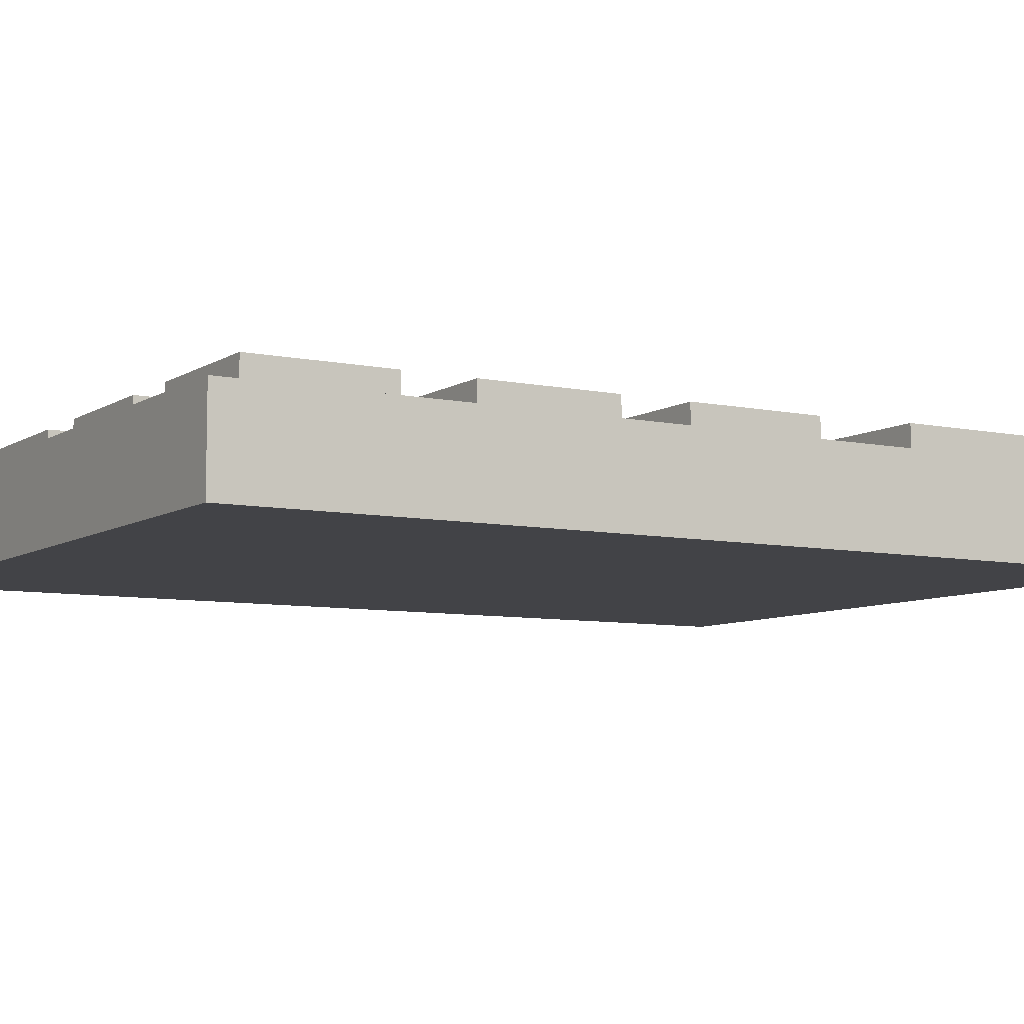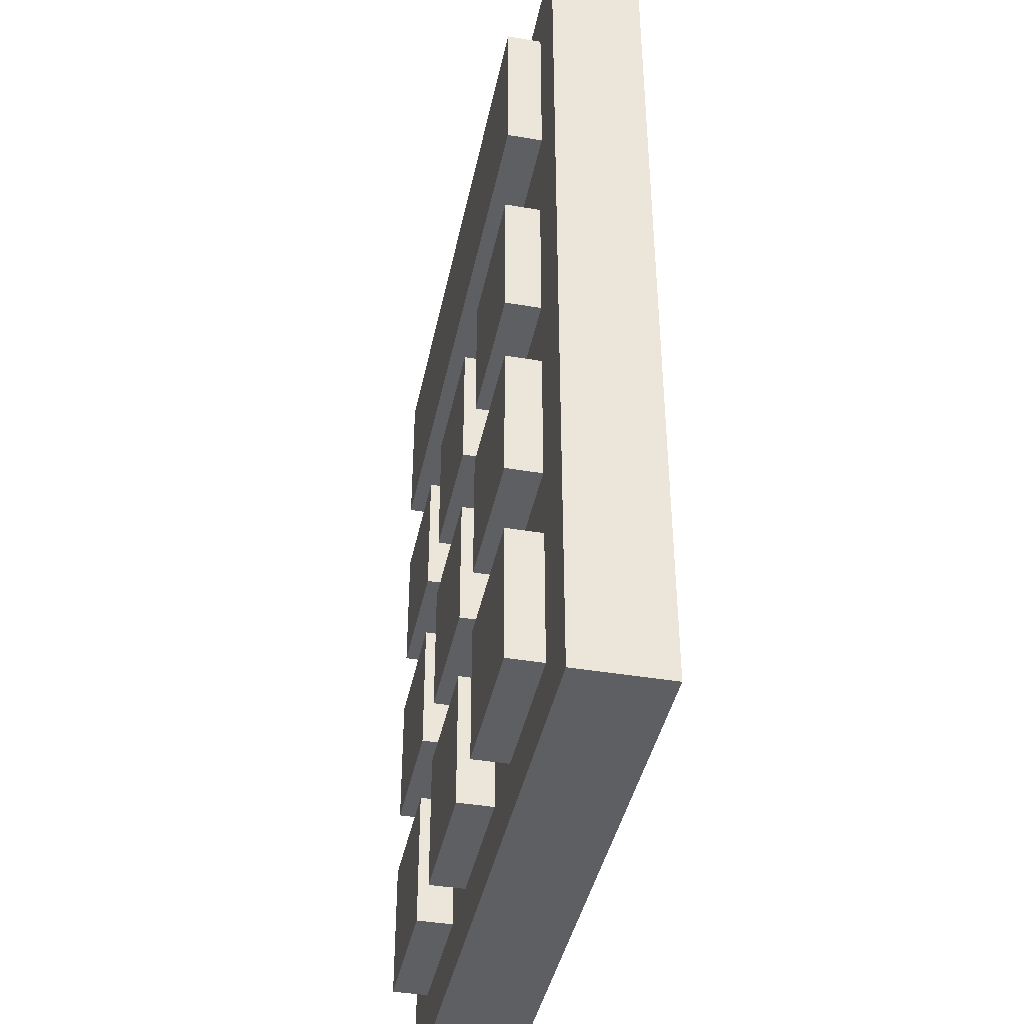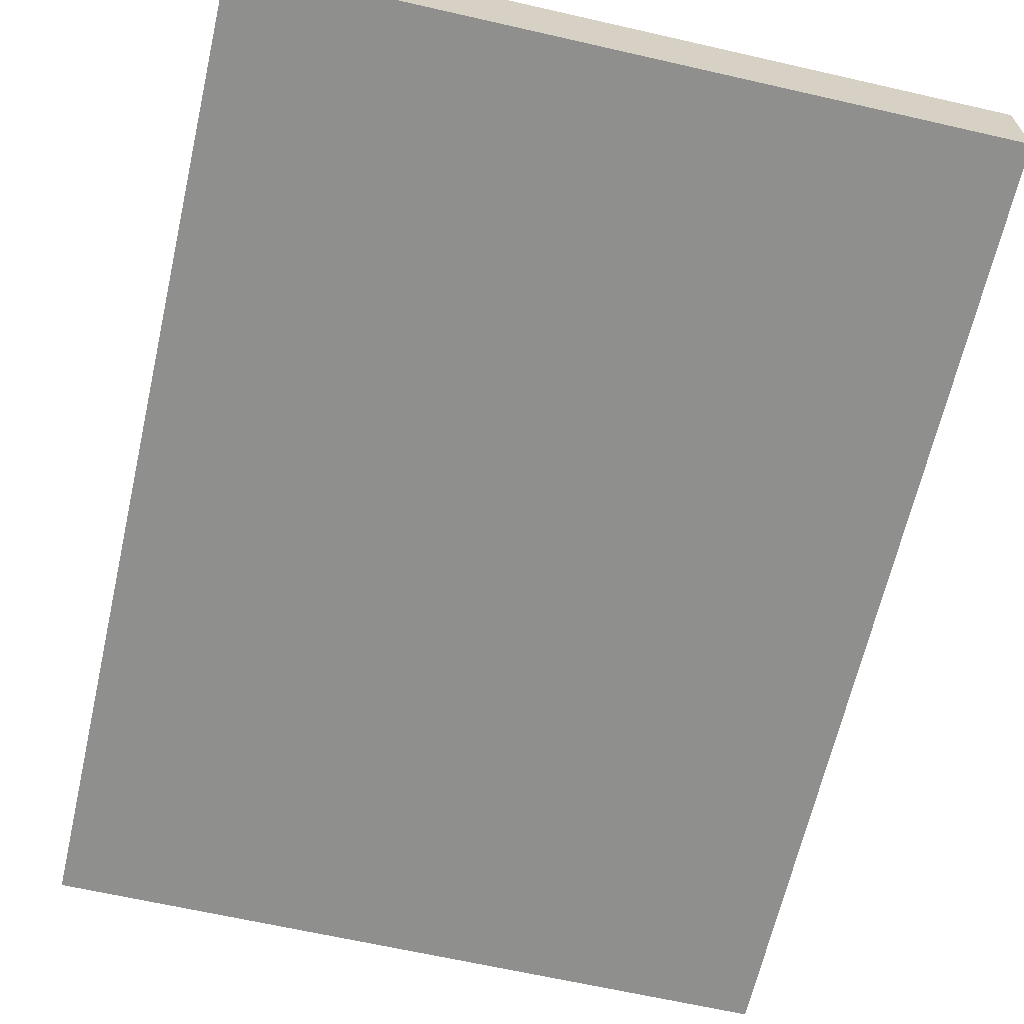
<metadata>
{"format":"obj","ext":"obj","renderer":"f3d","projection":"perspective","resolution":1024,"background":"white","views":[{"elev":-7.5,"azim":59.1,"up":"+Z"},{"elev":-41.3,"azim":78.4,"up":"+Y"},{"elev":-65.2,"azim":167.1,"up":"+Z"}]}
</metadata>
<code>
g Part 1
o mesh0
v 0.07536 0.1249 0
v 0.02888 0.1249 0.02
v 0.06034 0.1249 0.02
v 0.02158 0.1249 0.02
v 0.01434 0.1249 0.02
v -0.01575 0.1249 0.02
v -0.01566 0.1249 0.02
v 0.07536 0.1249 0.02
v -0.02273 0.1249 0.02
v -0.05966 0.1249 0.02
v -0.07464 0.1249 0
v -0.05975 0.1249 0.02
v -0.06836 0.1249 0.02
v -0.07464 0.1249 0.02
f 1 2 3
f 1 4 2
f 1 5 4
f 1 6 7
f 7 5 1
f 3 8 1
f 1 9 6
f 1 10 9
f 11 12 10
f 10 1 11
f 11 13 12
f 11 14 13
o mesh1
v -0.07464 0.1249 0
v -0.07464 -0.07511 0
v -0.07464 0.01952 0.02
v -0.07464 0.06696 0.02
v -0.07464 -0.02548 0.02
v -0.07464 -0.06904 0.02
v -0.07464 -0.07511 0.02
v -0.07464 0.1249 0.02
f 15 16 17
f 17 18 15
f 16 19 17
f 16 20 19
f 16 21 20
f 18 22 15
o mesh2
v -0.07464 -0.07511 0
v -0.05966 -0.07511 0.02
v -0.05975 -0.07511 0.02
v -0.06836 -0.07511 0.02
v -0.07464 -0.07511 0.02
v -0.02273 -0.07511 0.02
v -0.01566 -0.07511 0.02
v -0.01575 -0.07511 0.02
v 0.07536 -0.07511 0
v 0.01434 -0.07511 0.02
v 0.02158 -0.07511 0.02
v 0.02888 -0.07511 0.02
v 0.06034 -0.07511 0.02
v 0.07536 -0.07511 0.02
f 23 24 25
f 25 26 23
f 26 27 23
f 23 28 24
f 23 29 30
f 30 28 23
f 23 31 32
f 32 29 23
f 31 33 32
f 31 34 33
f 31 35 34
f 31 36 35
o mesh3
v 0.07536 -0.07511 0
v 0.07536 -0.02548 0.02
v 0.07536 -0.06904 0.02
v 0.07536 0.01952 0.02
v 0.07536 0.1249 0
v 0.07536 0.06696 0.02
v 0.07536 0.1249 0.02
v 0.07536 -0.07511 0.02
f 37 38 39
f 37 40 38
f 41 42 40
f 40 37 41
f 41 43 42
f 39 44 37
o mesh4
v -0.07464 -0.07511 0
v -0.07464 0.1249 0
v 0.07536 0.1249 0
v 0.07536 -0.07511 0
f 45 46 47
f 47 48 45
o mesh5
v -0.07464 -0.06904 0.02
v -0.07464 -0.07511 0.02
v -0.06836 -0.07511 0.02
v -0.06836 -0.06904 0.02
v -0.05975 -0.07511 0.02
v -0.05975 -0.06904 0.02
v -0.05966 -0.07511 0.02
v -0.05966 -0.06904 0.02
v -0.02273 -0.07511 0.02
v -0.02273 -0.06904 0.02
v -0.01575 -0.07511 0.02
v -0.01575 -0.06904 0.02
v -0.01566 -0.07511 0.02
v -0.01566 -0.06904 0.02
v 0.01434 -0.07511 0.02
v 0.01434 -0.06904 0.02
v 0.02158 -0.07511 0.02
v 0.02158 -0.06904 0.02
v 0.02888 -0.07511 0.02
v 0.02888 -0.06904 0.02
v 0.06034 -0.07511 0.02
v 0.06034 -0.06904 0.02
v 0.07536 -0.07511 0.02
v -0.07464 -0.02548 0.02
v -0.06836 -0.02548 0.02
v -0.02273 -0.02548 0.02
v 0.01434 -0.02548 0.02
v 0.02158 -0.02548 0.02
v 0.02895 -0.06298 0.02
v 0.02895 -0.03298 0.02
v 0.06034 -0.02548 0.02
v 0.06032 -0.03298 0.02
v 0.06032 -0.06298 0.02
v 0.02888 -0.02548 0.02
v 0.07536 -0.06904 0.02
v -0.07464 0.01952 0.02
v 0.01434 0.01952 0.02
v 0.06034 0.01952 0.02
v 0.07536 -0.02548 0.02
v -0.07464 0.06696 0.02
v -0.06836 0.01952 0.02
v -0.06836 0.06696 0.02
v -0.05975 0.01952 0.02
v -0.05975 0.06696 0.02
v -0.05966 0.01952 0.02
v -0.02273 0.01952 0.02
v -0.02964 0.02702 0.02
v -0.05966 0.06696 0.02
v -0.05964 0.05702 0.02
v -0.05964 0.02702 0.02
v -0.02273 0.06696 0.02
v -0.02964 0.05702 0.02
v -0.01575 0.01952 0.02
v -0.01575 0.06696 0.02
v -0.01566 0.01952 0.02
v 0.02158 0.06696 0.02
v 0.02158 0.01952 0.02
v 0.02888 0.01952 0.02
v -0.07464 0.1249 0.02
v 0.01432 -0.03298 0.02
v 0.01432 -0.06298 0.02
v -0.01566 -0.06298 0.02
v -0.01566 -0.02548 0.02
v -0.01566 -0.03298 0.02
v -0.01575 -0.02548 0.02
v -0.01568 -0.03298 0.02
v -0.01568 -0.06298 0.02
v -0.02968 -0.06298 0.02
v -0.02968 -0.03298 0.02
v -0.05966 -0.02548 0.02
v -0.05966 -0.03298 0.02
v -0.05968 -0.06298 0.02
v -0.05968 -0.03298 0.02
v -0.05966 -0.06298 0.02
v -0.05975 -0.02548 0.02
v 0.06018 -0.01798 0.02
v 0.06018 0.01202 0.02
v 0.02888 0.01202 0.02
v 0.02881 -0.01798 0.02
v 0.02888 -0.01798 0.02
v 0.02881 0.01202 0.02
v -0.01575 0.01202 0.02
v -0.01566 0.01202 0.02
v 0.01418 -0.01798 0.02
v 0.01418 0.01202 0.02
v -0.01575 -0.01798 0.02
v -0.01582 -0.01798 0.02
v -0.01582 0.01202 0.02
v -0.05975 0.01202 0.02
v -0.05966 0.01202 0.02
v -0.02982 -0.01798 0.02
v -0.02982 0.01202 0.02
v -0.05975 -0.01798 0.02
v -0.05982 0.01202 0.02
v -0.05982 -0.01798 0.02
v -0.05975 0.1249 0.02
v -0.05975 0.1119 0.02
v -0.05966 0.1119 0.02
v -0.05966 0.1249 0.02
v -0.02273 0.1119 0.02
v -0.02273 0.1249 0.02
v -0.01575 0.1119 0.02
v -0.01575 0.1249 0.02
v -0.01566 0.1119 0.02
v -0.01566 0.1249 0.02
v 0.01434 0.1119 0.02
v 0.01434 0.1249 0.02
v 0.02158 0.1119 0.02
v 0.02158 0.1249 0.02
v 0.02888 0.1119 0.02
v 0.02888 0.1249 0.02
v 0.06034 0.1119 0.02
v 0.06034 0.06696 0.02
v 0.07536 0.06696 0.02
v 0.06291 0.07689 0.02
v 0.07536 0.1249 0.02
v 0.06291 0.1119 0.02
v 0.06034 0.1249 0.02
v 0.02888 0.07689 0.02
v 0.02888 0.06696 0.02
v 0.02158 0.07689 0.02
v 0.01434 0.07689 0.02
v 0.01434 0.06696 0.02
v -0.01566 0.07689 0.02
v -0.01566 0.06696 0.02
v -0.01575 0.07689 0.02
v -0.02273 0.07689 0.02
v -0.05966 0.07689 0.02
v -0.05975 0.07689 0.02
v -0.06209 0.07689 0.02
v -0.06209 0.1119 0.02
v -0.06836 0.1249 0.02
v 0.07536 0.01952 0.02
v 0.06036 0.02702 0.02
v 0.06036 0.05702 0.02
v 0.06034 0.05702 0.02
v 0.02898 0.02702 0.02
v 0.02898 0.05702 0.02
v 0.06034 0.02702 0.02
v 0.01436 0.02702 0.02
v 0.01436 0.05702 0.02
v 0.01434 0.05702 0.02
v -0.01564 0.05702 0.02
v 0.01434 0.02702 0.02
v -0.01564 0.02702 0.02
v 0.06034 0.07689 0.02
v -0.05966 -0.01798 0.02
v -0.01566 -0.01798 0.02
f 49 50 51
f 52 51 53
f 54 53 55
f 56 55 57
f 58 57 59
f 60 59 61
f 62 61 63
f 64 63 65
f 66 65 67
f 68 67 69
f 70 69 71
f 72 49 52
f 73 52 54
f 74 58 60
f 75 64 66
f 76 66 68
f 68 77 78
f 70 79 80
f 68 81 77
f 80 81 70
f 81 68 70
f 79 82 78
f 78 82 68
f 79 70 83
f 84 72 73
f 85 75 76
f 86 79 87
f 88 84 89
f 90 89 91
f 92 91 93
f 93 94 95
f 96 93 97
f 95 98 93
f 94 99 100
f 97 99 96
f 97 100 99
f 100 95 94
f 98 97 93
f 99 94 101
f 102 101 103
f 104 105 106
f 107 88 90
f 64 75 108
f 108 109 64
f 109 62 64
f 109 110 62
f 111 112 108
f 108 75 111
f 111 113 114
f 60 115 114
f 114 113 60
f 62 110 115
f 115 60 62
f 56 58 116
f 58 74 117
f 117 116 58
f 118 119 117
f 117 74 118
f 54 120 121
f 56 122 120
f 118 123 121
f 120 54 56
f 121 123 54
f 82 79 124
f 79 86 125
f 125 124 79
f 106 126 125
f 125 86 106
f 105 76 127
f 82 128 127
f 106 105 129
f 127 76 82
f 127 129 105
f 101 130 131
f 111 75 132
f 75 85 133
f 133 132 75
f 103 131 133
f 133 85 103
f 134 113 111
f 94 74 135
f 113 134 135
f 101 94 136
f 135 74 113
f 135 136 94
f 91 137 138
f 118 74 139
f 94 140 139
f 139 74 94
f 93 138 140
f 140 94 93
f 141 123 118
f 91 89 142
f 89 73 143
f 143 142 89
f 123 141 143
f 143 73 123
f 144 145 146
f 147 146 148
f 149 148 150
f 151 150 152
f 153 152 154
f 155 154 156
f 157 156 158
f 159 158 160
f 161 162 163
f 162 164 165
f 165 163 162
f 166 160 165
f 165 164 166
f 167 168 161
f 169 104 168
f 170 171 104
f 172 173 171
f 174 102 173
f 175 99 102
f 176 96 99
f 177 92 96
f 90 178 179
f 92 177 178
f 144 180 179
f 178 90 92
f 179 180 90
f 86 181 182
f 181 162 183
f 183 182 181
f 161 184 183
f 183 162 161
f 106 185 186
f 86 187 185
f 161 168 186
f 185 106 86
f 186 168 106
f 85 105 188
f 105 104 189
f 189 188 105
f 171 190 189
f 189 104 171
f 173 103 191
f 85 192 193
f 191 171 173
f 191 190 171
f 193 103 85
f 193 191 103
f 188 192 85
f 186 184 161
f 182 187 86
f 179 145 144
f 96 176 177
f 99 175 176
f 102 174 175
f 173 172 174
f 171 170 172
f 104 169 170
f 168 167 169
f 161 194 167
f 163 194 161
f 160 166 159
f 158 159 157
f 156 157 155
f 154 155 153
f 152 153 151
f 150 151 149
f 148 149 147
f 146 147 144
f 142 137 91
f 118 195 141
f 139 195 118
f 138 93 91
f 136 130 101
f 111 196 134
f 132 196 111
f 131 103 101
f 129 126 106
f 124 128 82
f 121 119 118
f 116 122 56
f 114 112 111
f 90 180 107
f 106 168 104
f 103 173 102
f 101 102 99
f 93 96 92
f 91 92 90
f 89 90 88
f 87 181 86
f 76 105 85
f 73 89 84
f 83 87 79
f 78 80 79
f 68 82 76
f 66 76 75
f 60 113 74
f 54 123 73
f 52 73 72
f 71 83 70
f 69 70 68
f 67 68 66
f 65 66 64
f 63 64 62
f 61 62 60
f 59 60 58
f 57 58 56
f 55 56 54
f 53 54 52
f 51 52 49
o mesh6
v -0.05964 0.05702 0.0275
v -0.02964 0.05702 0.0275
v -0.02964 0.05702 0.02
v -0.05964 0.05702 0.02
f 197 198 199
f 199 200 197
o mesh7
v -0.05964 0.05702 0.0275
v -0.05964 0.05702 0.02
v -0.05964 0.02702 0.02
v -0.05964 0.02702 0.0275
f 201 202 203
f 203 204 201
o mesh8
v -0.05964 0.02702 0.0275
v -0.05964 0.02702 0.02
v -0.02964 0.02702 0.02
v -0.02964 0.02702 0.0275
f 205 206 207
f 207 208 205
o mesh9
v -0.02964 0.05702 0.0275
v -0.02964 0.02702 0.0275
v -0.02964 0.02702 0.02
v -0.02964 0.05702 0.02
f 209 210 211
f 211 212 209
o mesh10
v -0.02964 0.02702 0.0275
v -0.02964 0.05702 0.0275
v -0.05964 0.05702 0.0275
v -0.05964 0.02702 0.0275
f 213 214 215
f 215 216 213
o mesh11
v 0.01436 0.05702 0.0275
v 0.01436 0.05702 0.02
v 0.01434 0.05702 0.02
v -0.01564 0.05702 0.0275
v -0.01564 0.05702 0.02
f 217 218 219
f 219 220 217
f 219 221 220
o mesh12
v -0.01564 0.05702 0.0275
v -0.01564 0.05702 0.02
v -0.01564 0.02702 0.02
v -0.01564 0.02702 0.0275
f 222 223 224
f 224 225 222
o mesh13
v -0.01564 0.02702 0.0275
v -0.01564 0.02702 0.02
v 0.01434 0.02702 0.02
v 0.01436 0.02702 0.0275
v 0.01436 0.02702 0.02
f 226 227 228
f 228 229 226
f 228 230 229
o mesh14
v 0.01436 0.05702 0.0275
v 0.01436 0.02702 0.0275
v 0.01436 0.02702 0.02
v 0.01436 0.05702 0.02
f 231 232 233
f 233 234 231
o mesh15
v 0.01436 0.02702 0.0275
v 0.01436 0.05702 0.0275
v -0.01564 0.05702 0.0275
v -0.01564 0.02702 0.0275
f 235 236 237
f 237 238 235
o mesh16
v 0.06036 0.05702 0.0275
v 0.06036 0.05702 0.02
v 0.06034 0.05702 0.02
v 0.02898 0.05702 0.0275
v 0.02898 0.05702 0.02
f 239 240 241
f 241 242 239
f 241 243 242
o mesh17
v 0.02898 0.05702 0.0275
v 0.02898 0.05702 0.02
v 0.02898 0.02702 0.02
v 0.02898 0.02702 0.0275
f 244 245 246
f 246 247 244
o mesh18
v 0.02898 0.02702 0.0275
v 0.02898 0.02702 0.02
v 0.06034 0.02702 0.02
v 0.06036 0.02702 0.0275
v 0.06036 0.02702 0.02
f 248 249 250
f 250 251 248
f 250 252 251
o mesh19
v 0.06036 0.05702 0.0275
v 0.06036 0.02702 0.0275
v 0.06036 0.02702 0.02
v 0.06036 0.05702 0.02
f 253 254 255
f 255 256 253
o mesh20
v 0.06036 0.02702 0.0275
v 0.06036 0.05702 0.0275
v 0.02898 0.05702 0.0275
v 0.02898 0.02702 0.0275
f 257 258 259
f 259 260 257
o mesh21
v -0.06209 0.1119 0.0275
v -0.05966 0.1119 0.02
v -0.05975 0.1119 0.02
v -0.02273 0.1119 0.02
v -0.01566 0.1119 0.02
v -0.01575 0.1119 0.02
v -0.06209 0.1119 0.02
v 0.06291 0.1119 0.0275
v 0.01434 0.1119 0.02
v 0.02158 0.1119 0.02
v 0.02888 0.1119 0.02
v 0.06034 0.1119 0.02
v 0.06291 0.1119 0.02
f 261 262 263
f 261 264 262
f 261 265 266
f 266 264 261
f 263 267 261
f 261 268 269
f 269 265 261
f 268 270 269
f 268 271 270
f 268 272 271
f 268 273 272
o mesh22
v -0.06209 0.1119 0.0275
v -0.06209 0.1119 0.02
v -0.06209 0.07689 0.02
v -0.06209 0.07689 0.0275
f 274 275 276
f 276 277 274
o mesh23
v 0.06291 0.07689 0.0275
v 0.02888 0.07689 0.02
v 0.06034 0.07689 0.02
v 0.02158 0.07689 0.02
v 0.01434 0.07689 0.02
v -0.01566 0.07689 0.02
v -0.06209 0.07689 0.0275
v -0.01575 0.07689 0.02
v 0.06291 0.07689 0.02
v -0.02273 0.07689 0.02
v -0.05966 0.07689 0.02
v -0.05975 0.07689 0.02
v -0.06209 0.07689 0.02
f 278 279 280
f 278 281 279
f 278 282 281
f 278 283 282
f 284 285 283
f 283 278 284
f 280 286 278
f 284 287 285
f 284 288 287
f 284 289 288
f 284 290 289
o mesh24
v 0.06291 0.1119 0.0275
v 0.06291 0.07689 0.0275
v 0.06291 0.07689 0.02
v 0.06291 0.1119 0.02
f 291 292 293
f 293 294 291
o mesh25
v 0.06291 0.07689 0.0275
v 0.06291 0.1119 0.0275
v -0.06209 0.1119 0.0275
v -0.06209 0.07689 0.0275
f 295 296 297
f 297 298 295
o mesh26
v -0.05982 0.01202 0.0275
v -0.05966 0.01202 0.02
v -0.05975 0.01202 0.02
v -0.02982 0.01202 0.0275
v -0.02982 0.01202 0.02
v -0.05982 0.01202 0.02
f 299 300 301
f 302 303 300
f 300 299 302
f 301 304 299
o mesh27
v -0.05982 0.01202 0.0275
v -0.05982 0.01202 0.02
v -0.05982 -0.01798 0.02
v -0.05982 -0.01798 0.0275
f 305 306 307
f 307 308 305
o mesh28
v -0.02982 -0.01798 0.0275
v -0.05982 -0.01798 0.0275
v -0.05966 -0.01798 0.02
v -0.05975 -0.01798 0.02
v -0.05982 -0.01798 0.02
v -0.02982 -0.01798 0.02
f 309 310 311
f 310 312 311
f 310 313 312
f 311 314 309
o mesh29
v -0.02982 0.01202 0.02
v -0.02982 0.01202 0.0275
v -0.02982 -0.01798 0.0275
v -0.02982 -0.01798 0.02
f 315 316 317
f 317 318 315
o mesh30
v -0.05982 0.01202 0.0275
v -0.05982 -0.01798 0.0275
v -0.02982 -0.01798 0.0275
v -0.02982 0.01202 0.0275
f 319 320 321
f 321 322 319
o mesh31
v -0.01582 0.01202 0.0275
v -0.01566 0.01202 0.02
v -0.01575 0.01202 0.02
v 0.01418 0.01202 0.0275
v 0.01418 0.01202 0.02
v -0.01582 0.01202 0.02
f 323 324 325
f 326 327 324
f 324 323 326
f 325 328 323
o mesh32
v -0.01582 0.01202 0.0275
v -0.01582 0.01202 0.02
v -0.01582 -0.01798 0.02
v -0.01582 -0.01798 0.0275
f 329 330 331
f 331 332 329
o mesh33
v 0.01418 -0.01798 0.0275
v -0.01582 -0.01798 0.0275
v -0.01566 -0.01798 0.02
v -0.01575 -0.01798 0.02
v -0.01582 -0.01798 0.02
v 0.01418 -0.01798 0.02
f 333 334 335
f 334 336 335
f 334 337 336
f 335 338 333
o mesh34
v 0.01418 0.01202 0.02
v 0.01418 0.01202 0.0275
v 0.01418 -0.01798 0.0275
v 0.01418 -0.01798 0.02
f 339 340 341
f 341 342 339
o mesh35
v 0.01418 -0.01798 0.0275
v 0.01418 0.01202 0.0275
v -0.01582 0.01202 0.0275
v -0.01582 -0.01798 0.0275
f 343 344 345
f 345 346 343
o mesh36
v 0.06018 0.01202 0.0275
v 0.06018 0.01202 0.02
v 0.02888 0.01202 0.02
v 0.02881 0.01202 0.0275
v 0.02881 0.01202 0.02
f 347 348 349
f 349 350 347
f 349 351 350
o mesh37
v 0.02881 0.01202 0.0275
v 0.02881 0.01202 0.02
v 0.02881 -0.01798 0.02
v 0.02881 -0.01798 0.0275
f 352 353 354
f 354 355 352
o mesh38
v 0.06018 -0.01798 0.0275
v 0.02881 -0.01798 0.0275
v 0.02888 -0.01798 0.02
v 0.02881 -0.01798 0.02
v 0.06018 -0.01798 0.02
f 356 357 358
f 357 359 358
f 358 360 356
o mesh39
v 0.06018 0.01202 0.02
v 0.06018 0.01202 0.0275
v 0.06018 -0.01798 0.0275
v 0.06018 -0.01798 0.02
f 361 362 363
f 363 364 361
o mesh40
v 0.06018 -0.01798 0.0275
v 0.06018 0.01202 0.0275
v 0.02881 0.01202 0.0275
v 0.02881 -0.01798 0.0275
f 365 366 367
f 367 368 365
o mesh41
v -0.02968 -0.03298 0.0275
v -0.02968 -0.03298 0.02
v -0.05966 -0.03298 0.02
v -0.05968 -0.03298 0.0275
v -0.05968 -0.03298 0.02
f 369 370 371
f 371 372 369
f 371 373 372
o mesh42
v -0.05968 -0.03298 0.0275
v -0.05968 -0.03298 0.02
v -0.05968 -0.06298 0.02
v -0.05968 -0.06298 0.0275
f 374 375 376
f 376 377 374
o mesh43
v -0.05968 -0.06298 0.0275
v -0.05968 -0.06298 0.02
v -0.05966 -0.06298 0.02
v -0.02968 -0.06298 0.0275
v -0.02968 -0.06298 0.02
f 378 379 380
f 380 381 378
f 380 382 381
o mesh44
v -0.02968 -0.03298 0.0275
v -0.02968 -0.06298 0.0275
v -0.02968 -0.06298 0.02
v -0.02968 -0.03298 0.02
f 383 384 385
f 385 386 383
o mesh45
v -0.02968 -0.06298 0.0275
v -0.02968 -0.03298 0.0275
v -0.05968 -0.03298 0.0275
v -0.05968 -0.06298 0.0275
f 387 388 389
f 389 390 387
o mesh46
v 0.01432 -0.03298 0.0275
v 0.01432 -0.03298 0.02
v -0.01566 -0.03298 0.02
v -0.01568 -0.03298 0.0275
v -0.01568 -0.03298 0.02
f 391 392 393
f 393 394 391
f 393 395 394
o mesh47
v -0.01568 -0.03298 0.0275
v -0.01568 -0.03298 0.02
v -0.01568 -0.06298 0.02
v -0.01568 -0.06298 0.0275
f 396 397 398
f 398 399 396
o mesh48
v -0.01568 -0.06298 0.0275
v -0.01568 -0.06298 0.02
v -0.01566 -0.06298 0.02
v 0.01432 -0.06298 0.0275
v 0.01432 -0.06298 0.02
f 400 401 402
f 402 403 400
f 402 404 403
o mesh49
v 0.01432 -0.03298 0.0275
v 0.01432 -0.06298 0.0275
v 0.01432 -0.06298 0.02
v 0.01432 -0.03298 0.02
f 405 406 407
f 407 408 405
o mesh50
v 0.01432 -0.06298 0.0275
v 0.01432 -0.03298 0.0275
v -0.01568 -0.03298 0.0275
v -0.01568 -0.06298 0.0275
f 409 410 411
f 411 412 409
o mesh51
v 0.02895 -0.03298 0.0275
v 0.06032 -0.03298 0.0275
v 0.06032 -0.03298 0.02
v 0.02895 -0.03298 0.02
f 413 414 415
f 415 416 413
o mesh52
v 0.02895 -0.03298 0.0275
v 0.02895 -0.03298 0.02
v 0.02895 -0.06298 0.02
v 0.02895 -0.06298 0.0275
f 417 418 419
f 419 420 417
o mesh53
v 0.02895 -0.06298 0.0275
v 0.02895 -0.06298 0.02
v 0.06032 -0.06298 0.02
v 0.06032 -0.06298 0.0275
f 421 422 423
f 423 424 421
o mesh54
v 0.06032 -0.03298 0.0275
v 0.06032 -0.06298 0.0275
v 0.06032 -0.06298 0.02
v 0.06032 -0.03298 0.02
f 425 426 427
f 427 428 425
o mesh55
v 0.06032 -0.06298 0.0275
v 0.06032 -0.03298 0.0275
v 0.02895 -0.03298 0.0275
v 0.02895 -0.06298 0.0275
f 429 430 431
f 431 432 429

</code>
